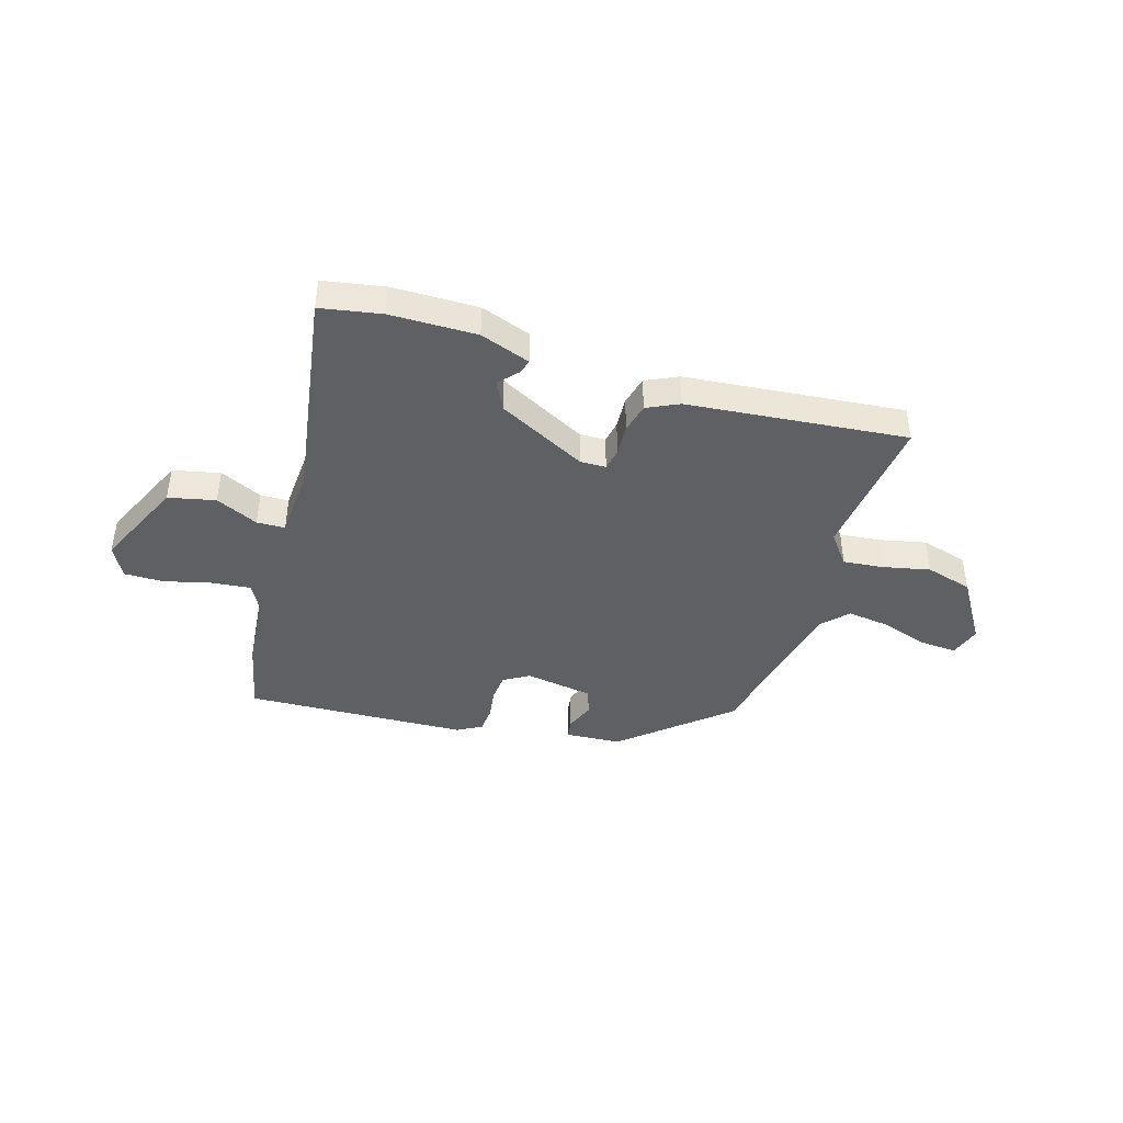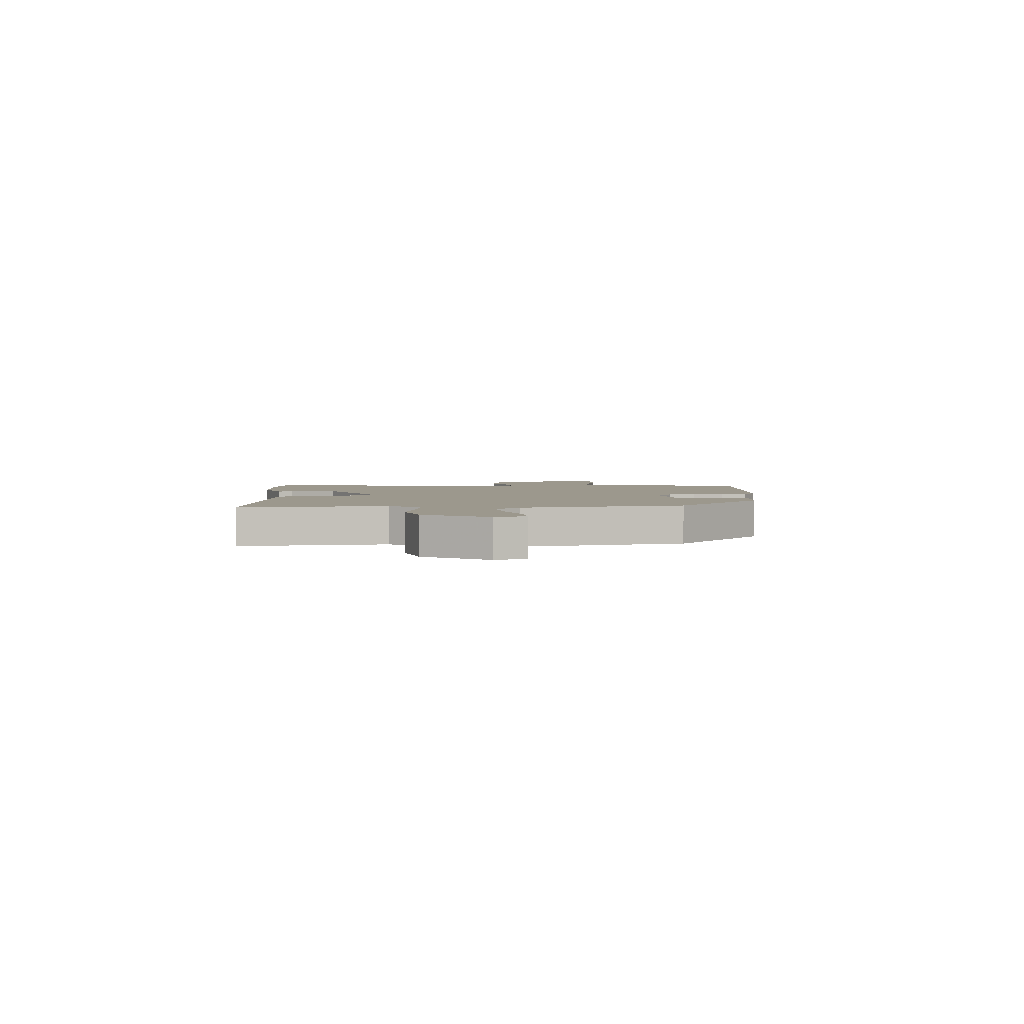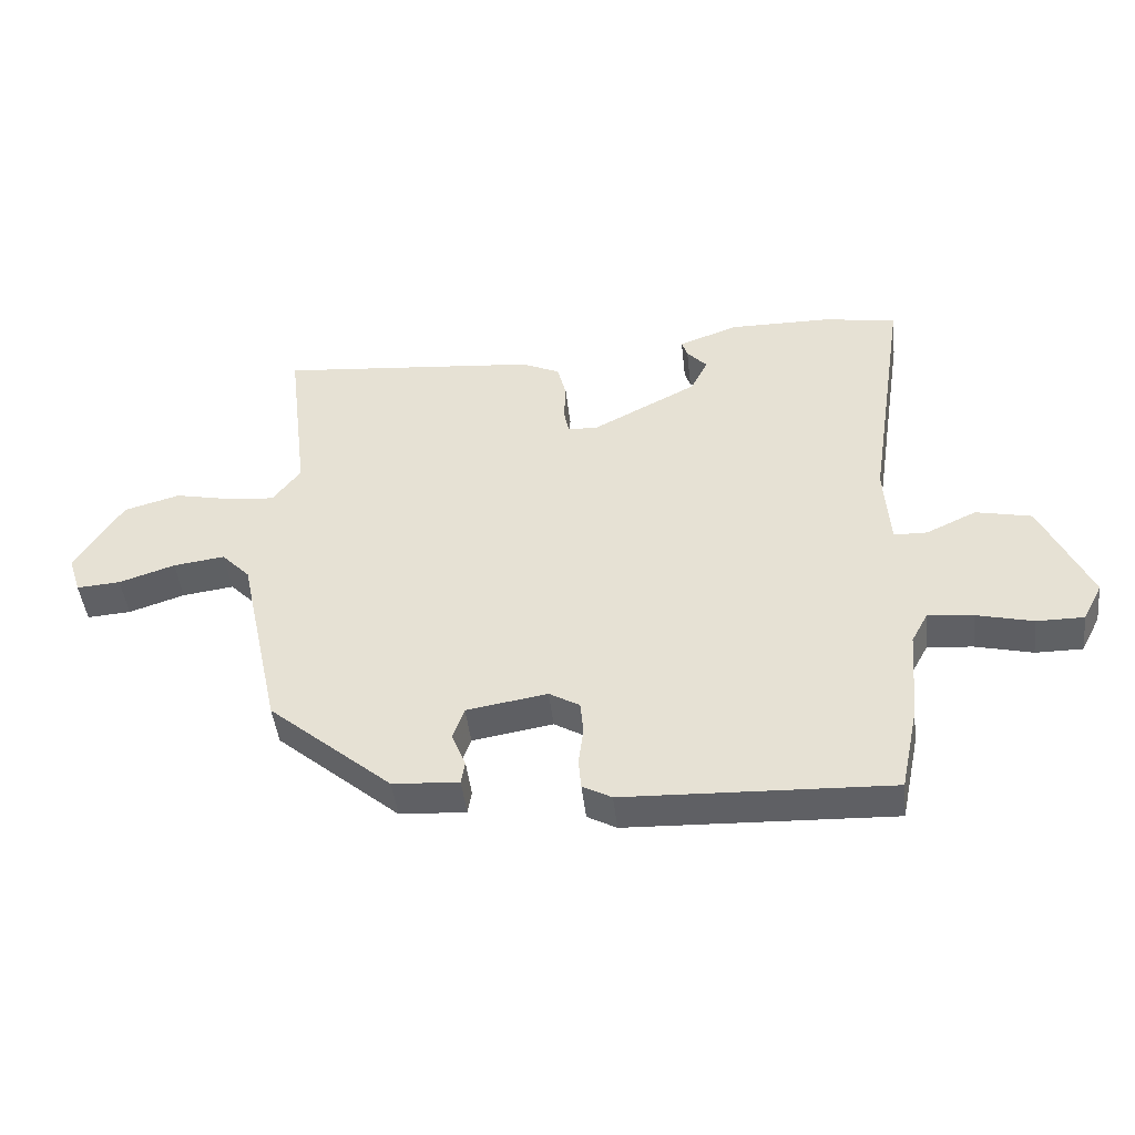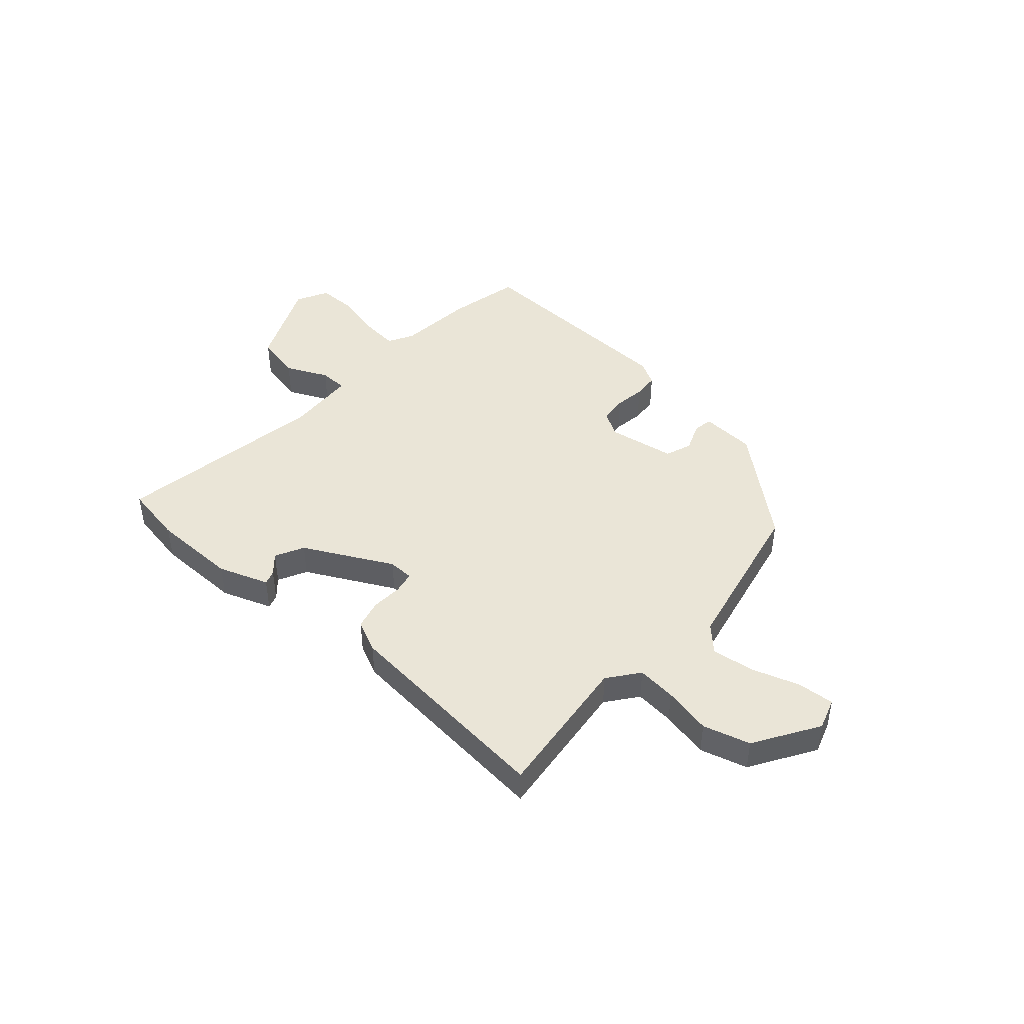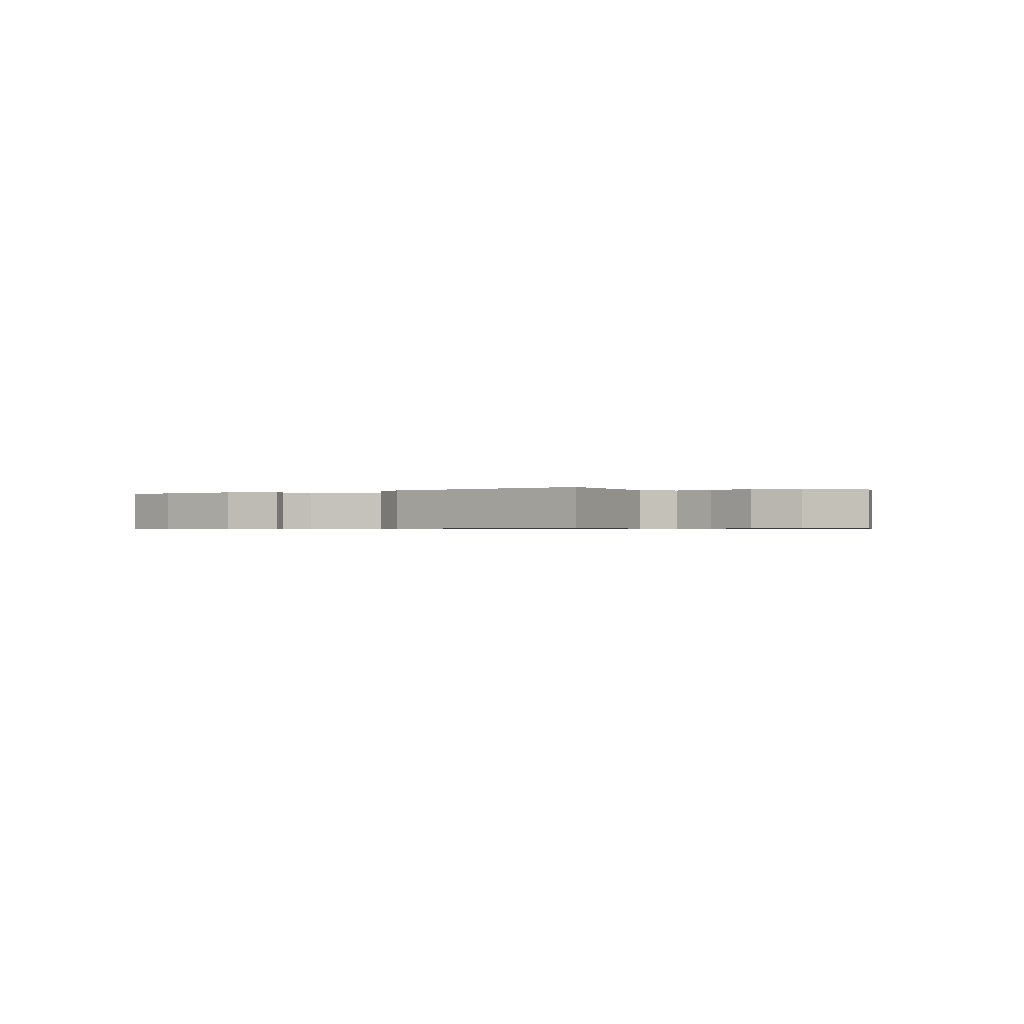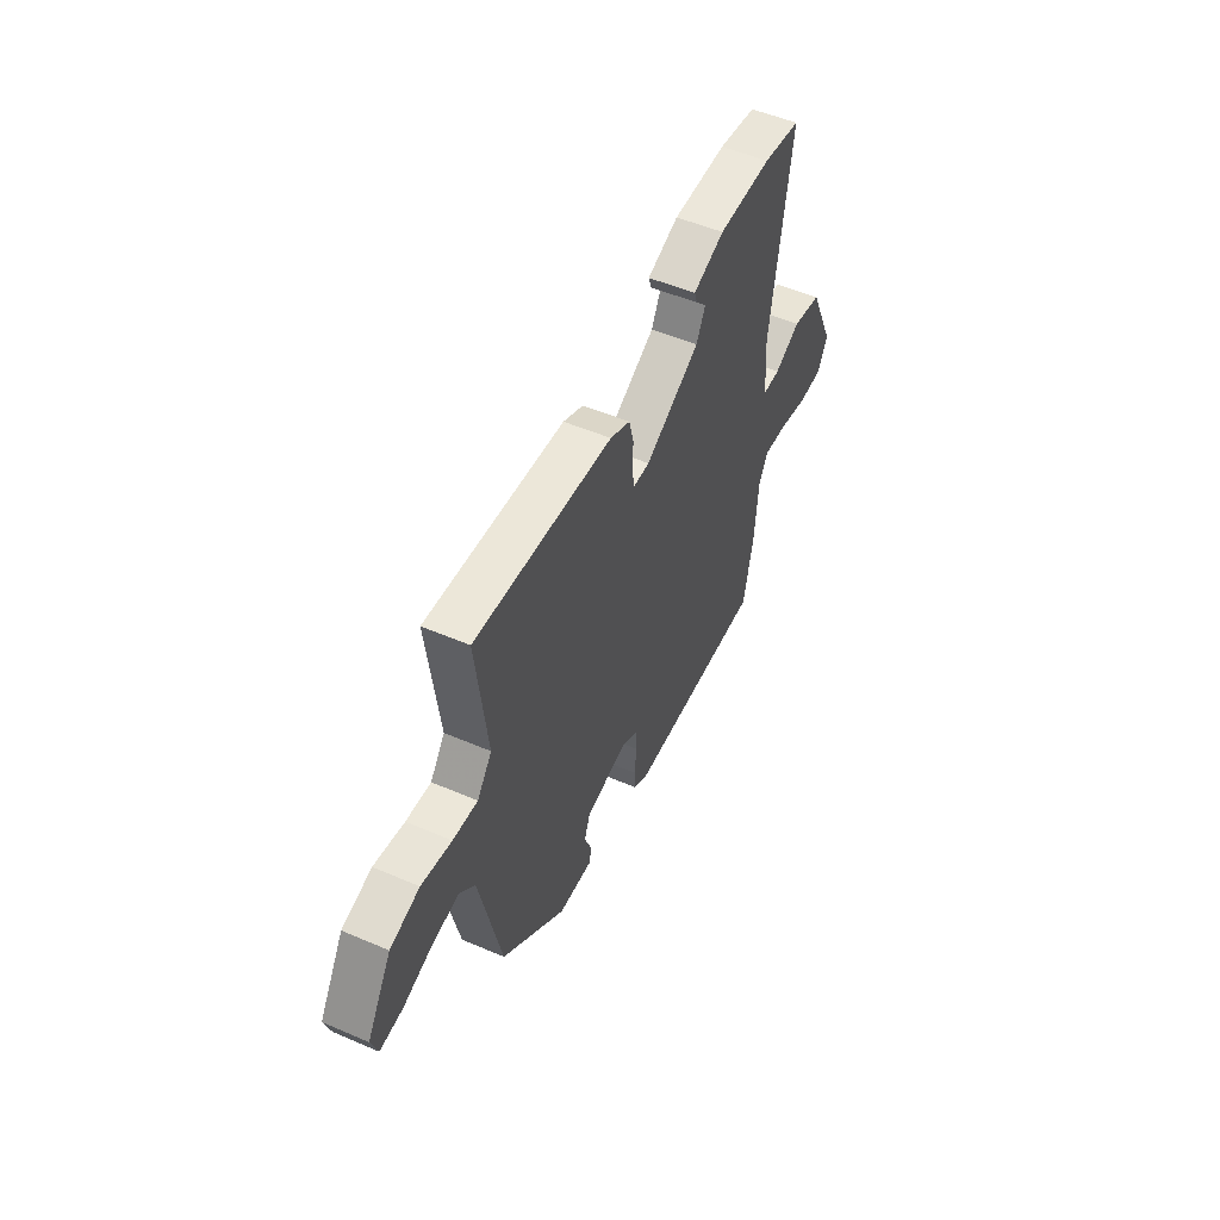
<metadata>
{"format":"obj","ext":"obj","renderer":"f3d","projection":"perspective","resolution":1024,"background":"white","views":[{"elev":-42.5,"azim":-16.6,"up":"+Y"},{"elev":3.0,"azim":87.5,"up":"+Y"},{"elev":-45.4,"azim":-173.6,"up":"+Z"},{"elev":44.2,"azim":41.8,"up":"+Y"},{"elev":-0.6,"azim":34.3,"up":"+Y"},{"elev":52.4,"azim":114.8,"up":"+Z"}]}
</metadata>
<code>
v -0.488 0.07 -0.557
v -0.517 0.07 -0.419
v -0.529 0.07 -0.275
v -0.555 0.07 -0.227
v -0.627 0.07 -0.234
v -0.716 0.07 -0.256
v -0.79 0.07 -0.256
v -0.821 0.07 -0.196
v -0.743 0.07 -0.028
v -0.655 0.07 -0.009
v -0.576 0.07 -0.046
v -0.523 0.07 -0.045
v -0.514 0.07 0.086
v -0.575 0.07 0.487
v -0.461 0.07 0.507
v -0.299 0.07 0.508
v -0.205 0.07 0.474
v -0.214 0.07 0.447
v -0.246 0.07 0.412
v -0.219 0.07 0.358
v -0.054 0.07 0.272
v -0.006 0.07 0.273
v 0.002 0.07 0.314
v -0.001 0.07 0.373
v 0.013 0.07 0.428
v 0.073 0.07 0.456
v 0.484 0.07 0.494
v 0.451 0.07 0.22
v 0.495 0.07 0.162
v 0.569 0.07 0.169
v 0.659 0.07 0.188
v 0.747 0.07 0.163
v 0.821 0.07 0.043
v 0.802 0.07 -0.016
v 0.733 0.07 -0.011
v 0.645 0.07 0.018
v 0.564 0.07 0.029
v 0.519 0.07 -0.017
v 0.453 0.07 -0.32
v 0.258 0.07 -0.485
v 0.154 0.07 -0.491
v 0.148 0.07 -0.455
v 0.17 0.07 -0.4
v 0.152 0.07 -0.35
v 0.025 0.07 -0.329
v -0.023 0.07 -0.357
v -0.028 0.07 -0.409
v -0.02 0.07 -0.467
v -0.024 0.07 -0.516
v -0.07 0.07 -0.541
v -0.488 0 -0.557
v -0.517 0 -0.419
v -0.529 0 -0.275
v -0.555 0 -0.227
v -0.627 0 -0.234
v -0.716 0 -0.256
v -0.79 0 -0.256
v -0.821 0 -0.196
v -0.743 0 -0.028
v -0.655 0 -0.009
v -0.576 0 -0.046
v -0.523 0 -0.045
v -0.514 0 0.086
v -0.575 0 0.487
v -0.461 0 0.507
v -0.299 0 0.508
v -0.205 0 0.474
v -0.214 0 0.447
v -0.246 0 0.412
v -0.219 0 0.358
v -0.054 0 0.272
v -0.006 0 0.273
v 0.002 0 0.314
v -0.001 0 0.373
v 0.013 0 0.428
v 0.073 0 0.456
v 0.484 0 0.494
v 0.451 0 0.22
v 0.495 0 0.162
v 0.569 0 0.169
v 0.659 0 0.188
v 0.747 0 0.163
v 0.821 0 0.043
v 0.802 0 -0.016
v 0.733 0 -0.011
v 0.645 0 0.018
v 0.564 0 0.029
v 0.519 0 -0.017
v 0.453 0 -0.32
v 0.258 0 -0.485
v 0.154 0 -0.491
v 0.148 0 -0.455
v 0.17 0 -0.4
v 0.152 0 -0.35
v 0.025 0 -0.329
v -0.023 0 -0.357
v -0.028 0 -0.409
v -0.02 0 -0.467
v -0.024 0 -0.516
v -0.07 0 -0.541
f 47 48 49 50
f 46 47 50 1
f 45 46 1 2
f 40 41 42 43
f 38 39 40 43
f 38 43 44
f 37 38 44 45
f 33 34 35 36
f 33 36 37
f 30 31 32 33
f 29 30 33 37
f 28 29 37 45
f 23 24 25 26
f 22 23 26 27
f 16 17 18 19
f 16 19 20
f 13 14 15 16
f 12 13 16 20
f 8 9 10 11
f 8 11 12
f 5 6 7 8
f 4 5 8 12
f 3 4 12 20
f 22 27 28 45
f 21 22 45 2
f 2 3 20 21
f 100 99 98 97
f 51 100 97 96
f 52 51 96 95
f 93 92 91 90
f 93 90 89 88
f 94 93 88
f 95 94 88 87
f 86 85 84 83
f 87 86 83
f 83 82 81 80
f 87 83 80 79
f 95 87 79 78
f 76 75 74 73
f 77 76 73 72
f 69 68 67 66
f 70 69 66
f 66 65 64 63
f 70 66 63 62
f 61 60 59 58
f 62 61 58
f 58 57 56 55
f 62 58 55 54
f 70 62 54 53
f 95 78 77 72
f 52 95 72 71
f 71 70 53 52
f 1 51 52 2
f 2 52 53 3
f 3 53 54 4
f 4 54 55 5
f 5 55 56 6
f 6 56 57 7
f 7 57 58 8
f 8 58 59 9
f 9 59 60 10
f 10 60 61 11
f 11 61 62 12
f 12 62 63 13
f 13 63 64 14
f 14 64 65 15
f 15 65 66 16
f 16 66 67 17
f 17 67 68 18
f 18 68 69 19
f 19 69 70 20
f 20 70 71 21
f 21 71 72 22
f 22 72 73 23
f 23 73 74 24
f 24 74 75 25
f 25 75 76 26
f 26 76 77 27
f 27 77 78 28
f 28 78 79 29
f 29 79 80 30
f 30 80 81 31
f 31 81 82 32
f 32 82 83 33
f 33 83 84 34
f 34 84 85 35
f 35 85 86 36
f 36 86 87 37
f 37 87 88 38
f 38 88 89 39
f 39 89 90 40
f 40 90 91 41
f 41 91 92 42
f 42 92 93 43
f 43 93 94 44
f 44 94 95 45
f 45 95 96 46
f 46 96 97 47
f 47 97 98 48
f 48 98 99 49
f 49 99 100 50
f 50 100 51 1

</code>
